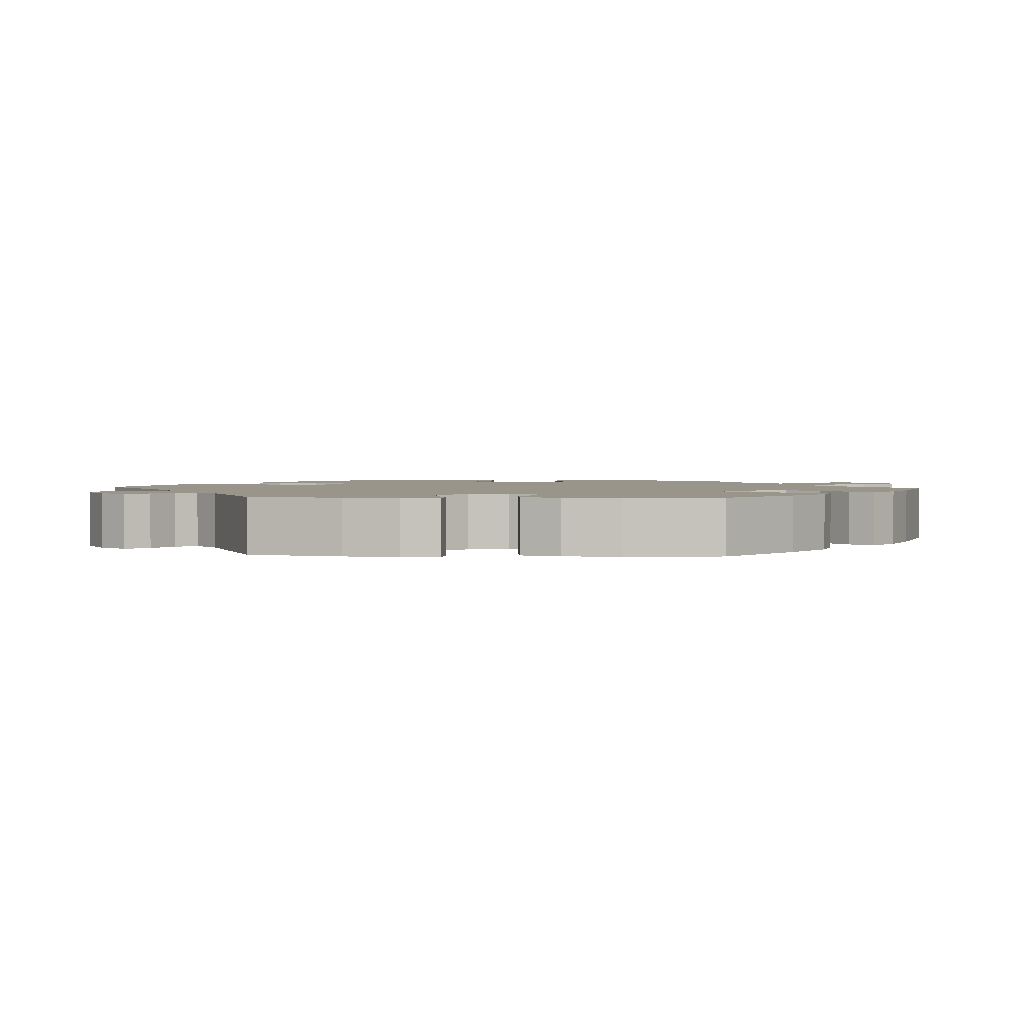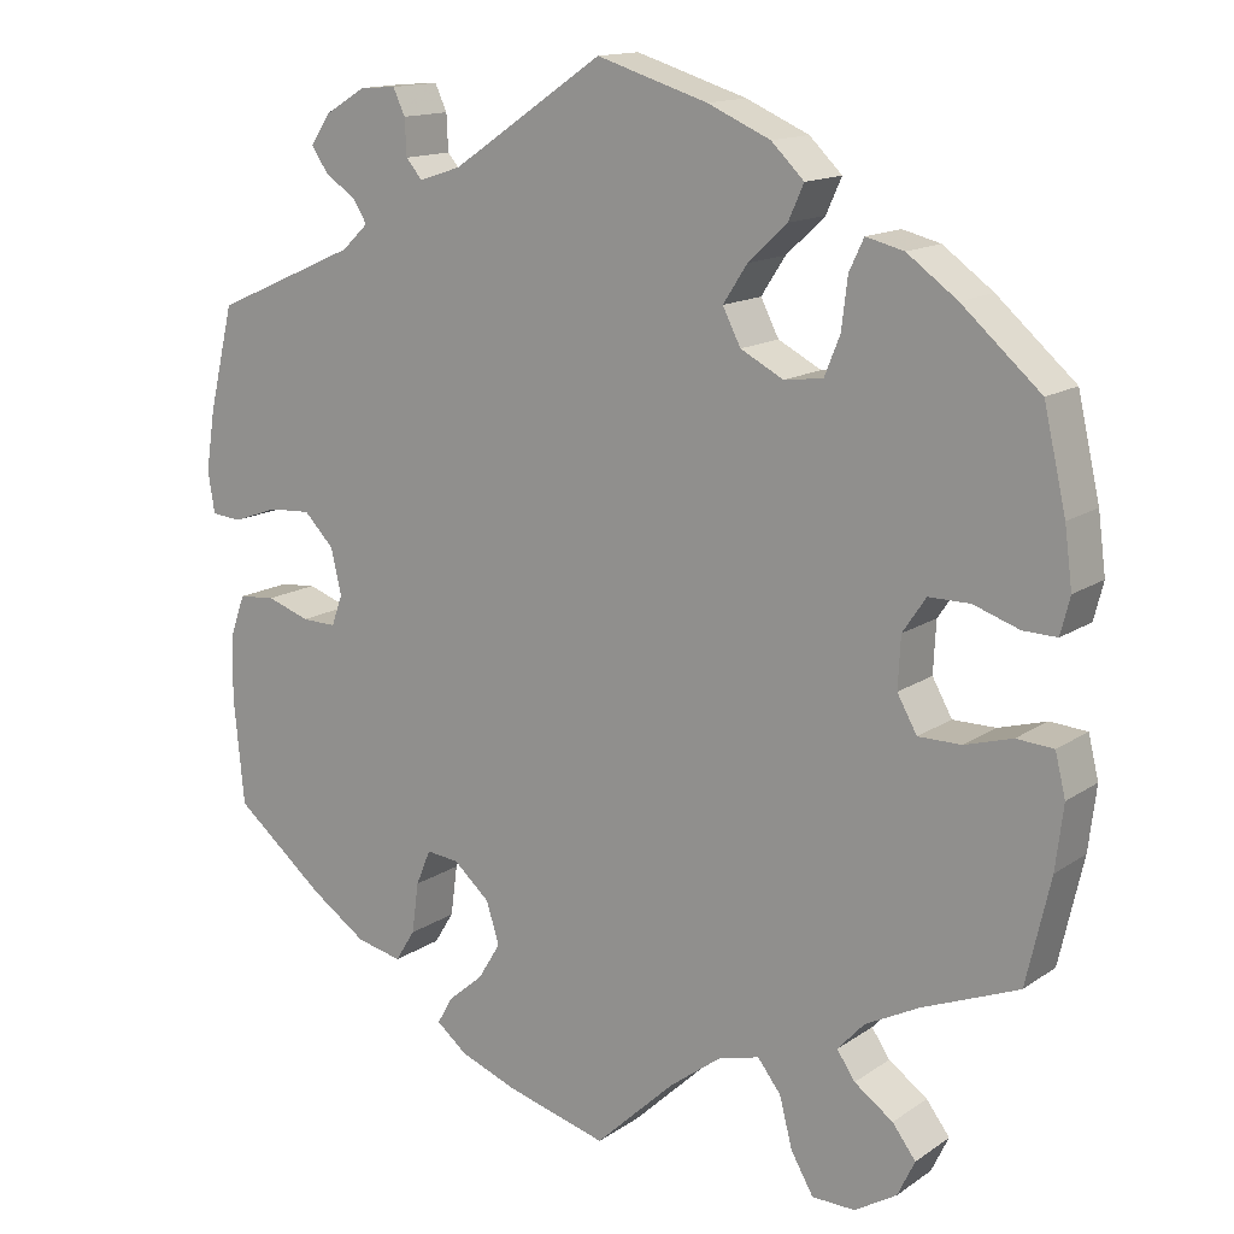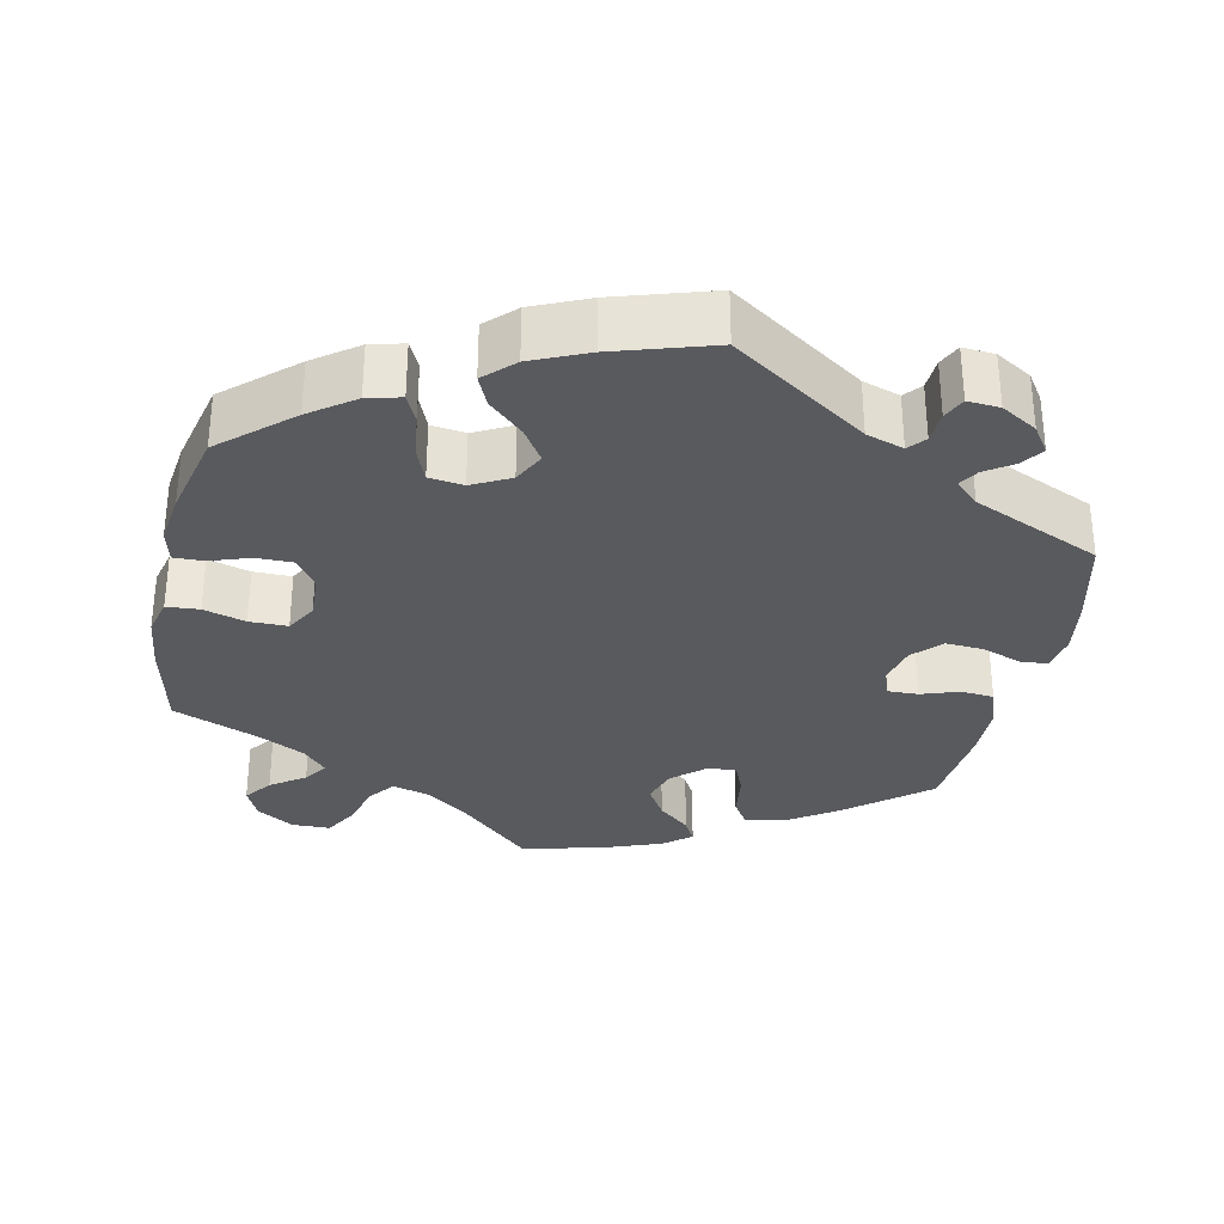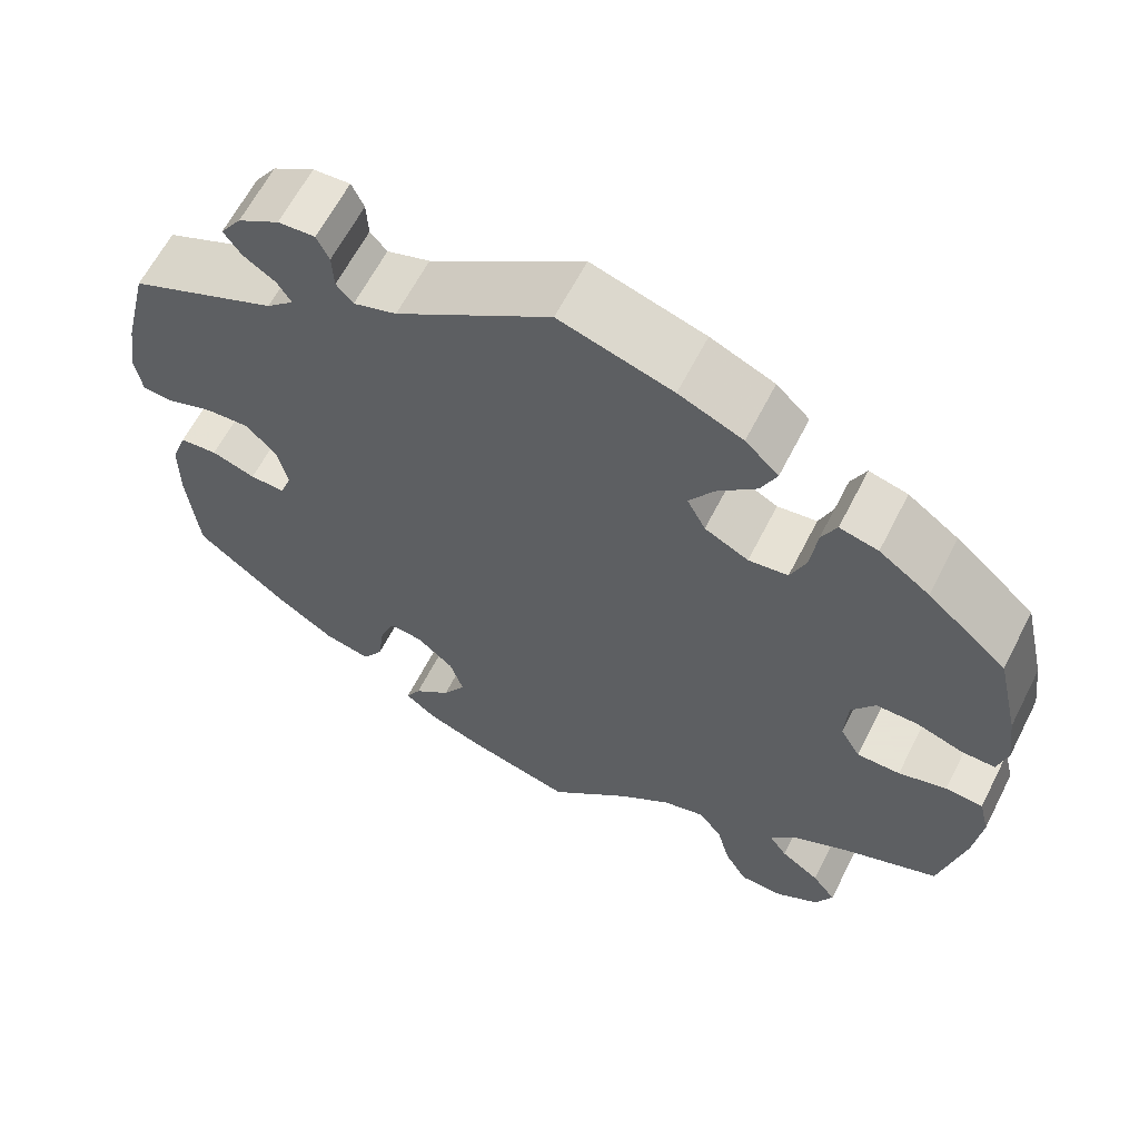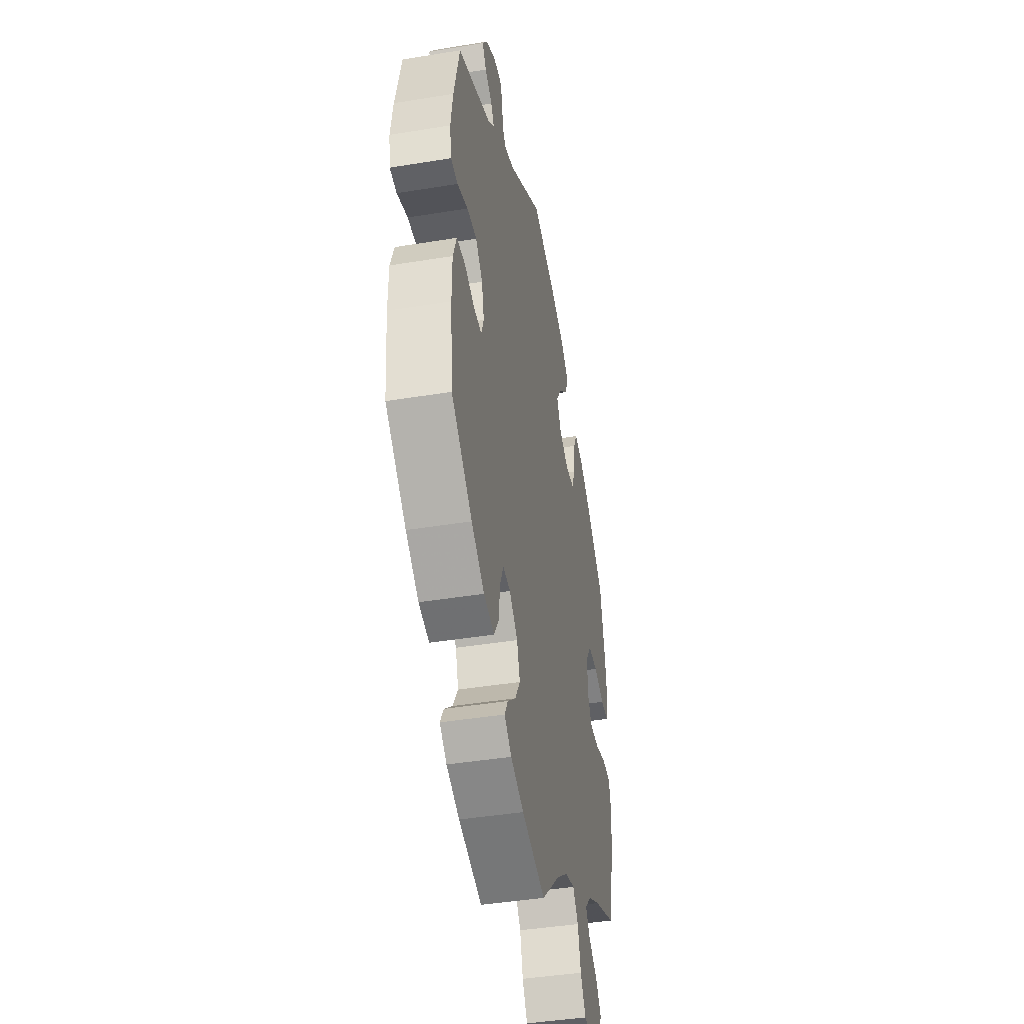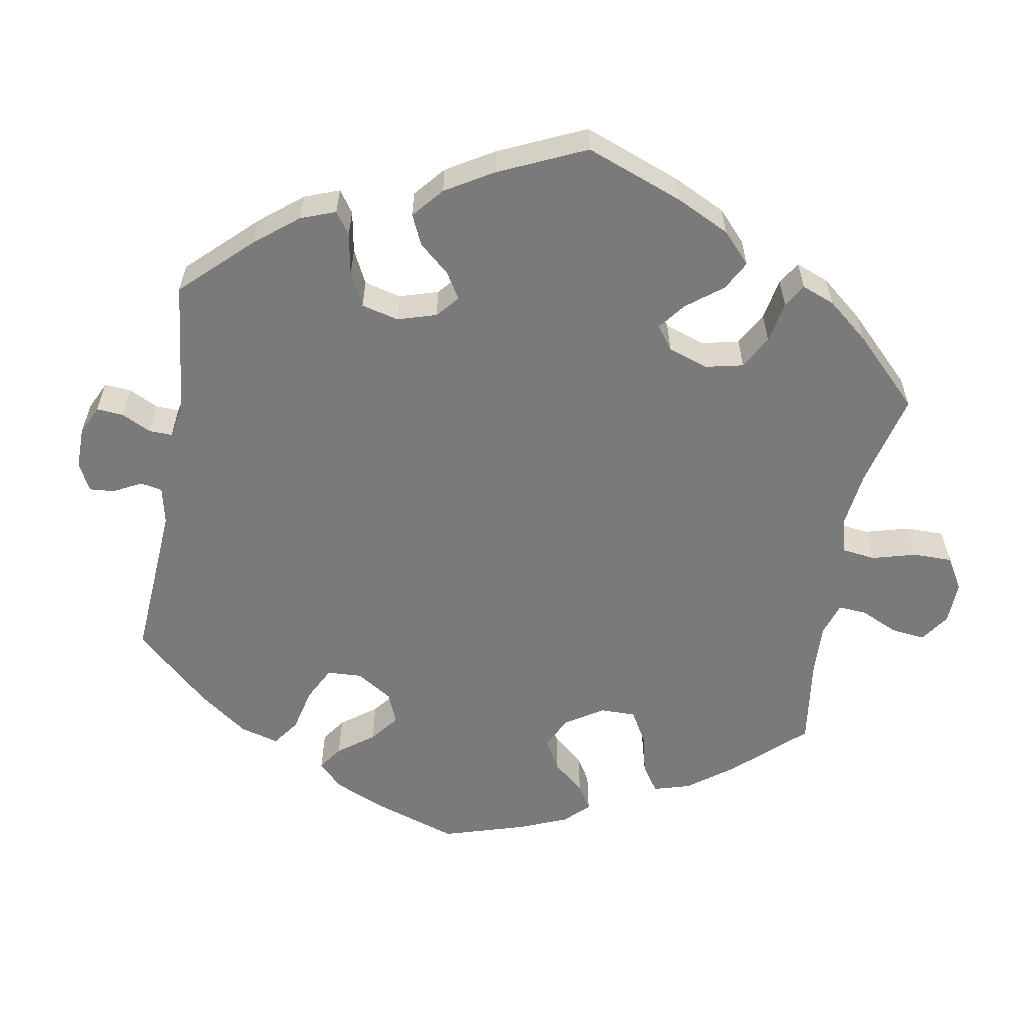
<metadata>
{"format":"obj","ext":"obj","renderer":"f3d","projection":"perspective","resolution":1024,"background":"white","views":[{"elev":2.0,"azim":93.7,"up":"+Y"},{"elev":14.4,"azim":-145.0,"up":"+Z"},{"elev":-31.8,"azim":-12.1,"up":"+Y"},{"elev":62.8,"azim":-153.0,"up":"+Z"},{"elev":-42.5,"azim":101.1,"up":"+Z"},{"elev":-58.1,"azim":110.0,"up":"+Y"}]}
</metadata>
<code>
v 0.529 0.07 0.169
v 0.54 0.07 0.098
v 0.532 0.07 0.05
v 0.497 0.07 0.047
v 0.444 0.07 0.066
v 0.395 0.07 0.069
v 0.36 0.07 0.033
v 0.348 0.07 -0.019
v 0.361 0.07 -0.055
v 0.401 0.07 -0.054
v 0.451 0.07 -0.037
v 0.494 0.07 -0.041
v 0.512 0.07 -0.091
v 0.513 0.07 -0.164
v 0.501 0.07 -0.288
v 0.396 0.07 -0.374
v 0.331 0.07 -0.418
v 0.278 0.07 -0.43
v 0.255 0.07 -0.393
v 0.247 0.07 -0.334
v 0.23 0.07 -0.293
v 0.192 0.07 -0.297
v 0.15 0.07 -0.334
v 0.135 0.07 -0.382
v 0.161 0.07 -0.425
v 0.203 0.07 -0.461
v 0.22 0.07 -0.492
v 0.184 0.07 -0.521
v 0.118 0.07 -0.546
v 0 0.07 -0.578
v -0.093 0.07 -0.49
v -0.153 0.07 -0.445
v -0.201 0.07 -0.432
v -0.228 0.07 -0.467
v -0.243 0.07 -0.525
v -0.269 0.07 -0.57
v -0.319 0.07 -0.571
v -0.368 0.07 -0.541
v -0.388 0.07 -0.499
v -0.361 0.07 -0.463
v -0.316 0.07 -0.431
v -0.295 0.07 -0.4
v -0.326 0.07 -0.366
v -0.388 0.07 -0.334
v -0.5 0.07 -0.289
v -0.528 0.07 -0.166
v -0.537 0.07 -0.092
v -0.525 0.07 -0.043
v -0.482 0.07 -0.04
v -0.427 0.07 -0.056
v -0.377 0.07 -0.056
v -0.354 0.07 -0.015
v -0.357 0.07 0.044
v -0.384 0.07 0.084
v -0.432 0.07 0.084
v -0.485 0.07 0.066
v -0.524 0.07 0.065
v -0.535 0.07 0.108
v -0.526 0.07 0.176
v -0.5 0.07 0.289
v -0.409 0.07 0.369
v -0.351 0.07 0.411
v -0.307 0.07 0.422
v -0.29 0.07 0.386
v -0.283 0.07 0.328
v -0.265 0.07 0.283
v -0.22 0.07 0.277
v -0.17 0.07 0.303
v -0.149 0.07 0.344
v -0.177 0.07 0.387
v -0.222 0.07 0.429
v -0.24 0.07 0.469
v -0.202 0.07 0.506
v -0.129 0.07 0.538
v 0 0.07 0.578
v 0.176 0.07 0.459
v 0.225 0.07 0.443
v 0.244 0.07 0.465
v 0.246 0.07 0.507
v 0.26 0.07 0.537
v 0.302 0.07 0.534
v 0.349 0.07 0.506
v 0.373 0.07 0.471
v 0.353 0.07 0.442
v 0.317 0.07 0.418
v 0.301 0.07 0.392
v 0.332 0.07 0.363
v 0.5 0.07 0.289
v 0.529 0 0.169
v 0.54 0 0.098
v 0.532 0 0.05
v 0.497 0 0.047
v 0.444 0 0.066
v 0.395 0 0.069
v 0.36 0 0.033
v 0.348 0 -0.019
v 0.361 0 -0.055
v 0.401 0 -0.054
v 0.451 0 -0.037
v 0.494 0 -0.041
v 0.512 0 -0.091
v 0.513 0 -0.164
v 0.501 0 -0.288
v 0.396 0 -0.374
v 0.331 0 -0.418
v 0.278 0 -0.43
v 0.255 0 -0.393
v 0.247 0 -0.334
v 0.23 0 -0.293
v 0.192 0 -0.297
v 0.15 0 -0.334
v 0.135 0 -0.382
v 0.161 0 -0.425
v 0.203 0 -0.461
v 0.22 0 -0.492
v 0.184 0 -0.521
v 0.118 0 -0.546
v 0 0 -0.578
v -0.093 0 -0.49
v -0.153 0 -0.445
v -0.201 0 -0.432
v -0.228 0 -0.467
v -0.243 0 -0.525
v -0.269 0 -0.57
v -0.319 0 -0.571
v -0.368 0 -0.541
v -0.388 0 -0.499
v -0.361 0 -0.463
v -0.316 0 -0.431
v -0.295 0 -0.4
v -0.326 0 -0.366
v -0.388 0 -0.334
v -0.5 0 -0.289
v -0.528 0 -0.166
v -0.537 0 -0.092
v -0.525 0 -0.043
v -0.482 0 -0.04
v -0.427 0 -0.056
v -0.377 0 -0.056
v -0.354 0 -0.015
v -0.357 0 0.044
v -0.384 0 0.084
v -0.432 0 0.084
v -0.485 0 0.066
v -0.524 0 0.065
v -0.535 0 0.108
v -0.526 0 0.176
v -0.5 0 0.289
v -0.409 0 0.369
v -0.351 0 0.411
v -0.307 0 0.422
v -0.29 0 0.386
v -0.283 0 0.328
v -0.265 0 0.283
v -0.22 0 0.277
v -0.17 0 0.303
v -0.149 0 0.344
v -0.177 0 0.387
v -0.222 0 0.429
v -0.24 0 0.469
v -0.202 0 0.506
v -0.129 0 0.538
v 0 0 0.578
v 0.176 0 0.459
v 0.225 0 0.443
v 0.244 0 0.465
v 0.246 0 0.507
v 0.26 0 0.537
v 0.302 0 0.534
v 0.349 0 0.506
v 0.373 0 0.471
v 0.353 0 0.442
v 0.317 0 0.418
v 0.301 0 0.392
v 0.332 0 0.363
v 0.5 0 0.289
f 87 88 1 2
f 86 87 2 3
f 82 83 84 85
f 82 85 86
f 81 82 86
f 78 79 80 81
f 78 81 86
f 77 78 86 3
f 73 74 75 76
f 70 71 72 73
f 69 70 73 76
f 68 69 76 77
f 62 63 64 65
f 62 65 66
f 61 62 66
f 60 61 66
f 59 60 66 67
f 55 56 57 58
f 54 55 58 59
f 47 48 49 50
f 47 50 51
f 44 45 46 47
f 43 44 47 51
f 42 43 51 52
f 38 39 40 41
f 38 41 42
f 37 38 42
f 34 35 36 37
f 33 34 37 42
f 32 33 42 52
f 28 29 30 31
f 25 26 27 28
f 24 25 28 31
f 23 24 31 32
f 17 18 19 20
f 17 20 21
f 16 17 21
f 15 16 21
f 14 15 21
f 13 14 21 22
f 10 11 12 13
f 9 10 13 22
f 77 3 4 5
f 67 68 77 5
f 54 59 67
f 53 54 67
f 8 9 22 23
f 7 8 23 32
f 6 7 32 52
f 67 5 6
f 6 52 53 67
f 90 89 176 175
f 91 90 175 174
f 173 172 171 170
f 174 173 170
f 174 170 169
f 169 168 167 166
f 174 169 166
f 91 174 166 165
f 164 163 162 161
f 161 160 159 158
f 164 161 158 157
f 165 164 157 156
f 153 152 151 150
f 154 153 150
f 154 150 149
f 154 149 148
f 155 154 148 147
f 146 145 144 143
f 147 146 143 142
f 138 137 136 135
f 139 138 135
f 135 134 133 132
f 139 135 132 131
f 140 139 131 130
f 129 128 127 126
f 130 129 126
f 130 126 125
f 125 124 123 122
f 130 125 122 121
f 140 130 121 120
f 119 118 117 116
f 116 115 114 113
f 119 116 113 112
f 120 119 112 111
f 108 107 106 105
f 109 108 105
f 109 105 104
f 109 104 103
f 109 103 102
f 110 109 102 101
f 101 100 99 98
f 110 101 98 97
f 93 92 91 165
f 93 165 156 155
f 155 147 142
f 155 142 141
f 111 110 97 96
f 120 111 96 95
f 140 120 95 94
f 94 93 155
f 155 141 140 94
f 1 89 90 2
f 2 90 91 3
f 3 91 92 4
f 4 92 93 5
f 5 93 94 6
f 6 94 95 7
f 7 95 96 8
f 8 96 97 9
f 9 97 98 10
f 10 98 99 11
f 11 99 100 12
f 12 100 101 13
f 13 101 102 14
f 14 102 103 15
f 15 103 104 16
f 16 104 105 17
f 17 105 106 18
f 18 106 107 19
f 19 107 108 20
f 20 108 109 21
f 21 109 110 22
f 22 110 111 23
f 23 111 112 24
f 24 112 113 25
f 25 113 114 26
f 26 114 115 27
f 27 115 116 28
f 28 116 117 29
f 29 117 118 30
f 30 118 119 31
f 31 119 120 32
f 32 120 121 33
f 33 121 122 34
f 34 122 123 35
f 35 123 124 36
f 36 124 125 37
f 37 125 126 38
f 38 126 127 39
f 39 127 128 40
f 40 128 129 41
f 41 129 130 42
f 42 130 131 43
f 43 131 132 44
f 44 132 133 45
f 45 133 134 46
f 46 134 135 47
f 47 135 136 48
f 48 136 137 49
f 49 137 138 50
f 50 138 139 51
f 51 139 140 52
f 52 140 141 53
f 53 141 142 54
f 54 142 143 55
f 55 143 144 56
f 56 144 145 57
f 57 145 146 58
f 58 146 147 59
f 59 147 148 60
f 60 148 149 61
f 61 149 150 62
f 62 150 151 63
f 63 151 152 64
f 64 152 153 65
f 65 153 154 66
f 66 154 155 67
f 67 155 156 68
f 68 156 157 69
f 69 157 158 70
f 70 158 159 71
f 71 159 160 72
f 72 160 161 73
f 73 161 162 74
f 74 162 163 75
f 75 163 164 76
f 76 164 165 77
f 77 165 166 78
f 78 166 167 79
f 79 167 168 80
f 80 168 169 81
f 81 169 170 82
f 82 170 171 83
f 83 171 172 84
f 84 172 173 85
f 85 173 174 86
f 86 174 175 87
f 87 175 176 88
f 88 176 89 1

</code>
